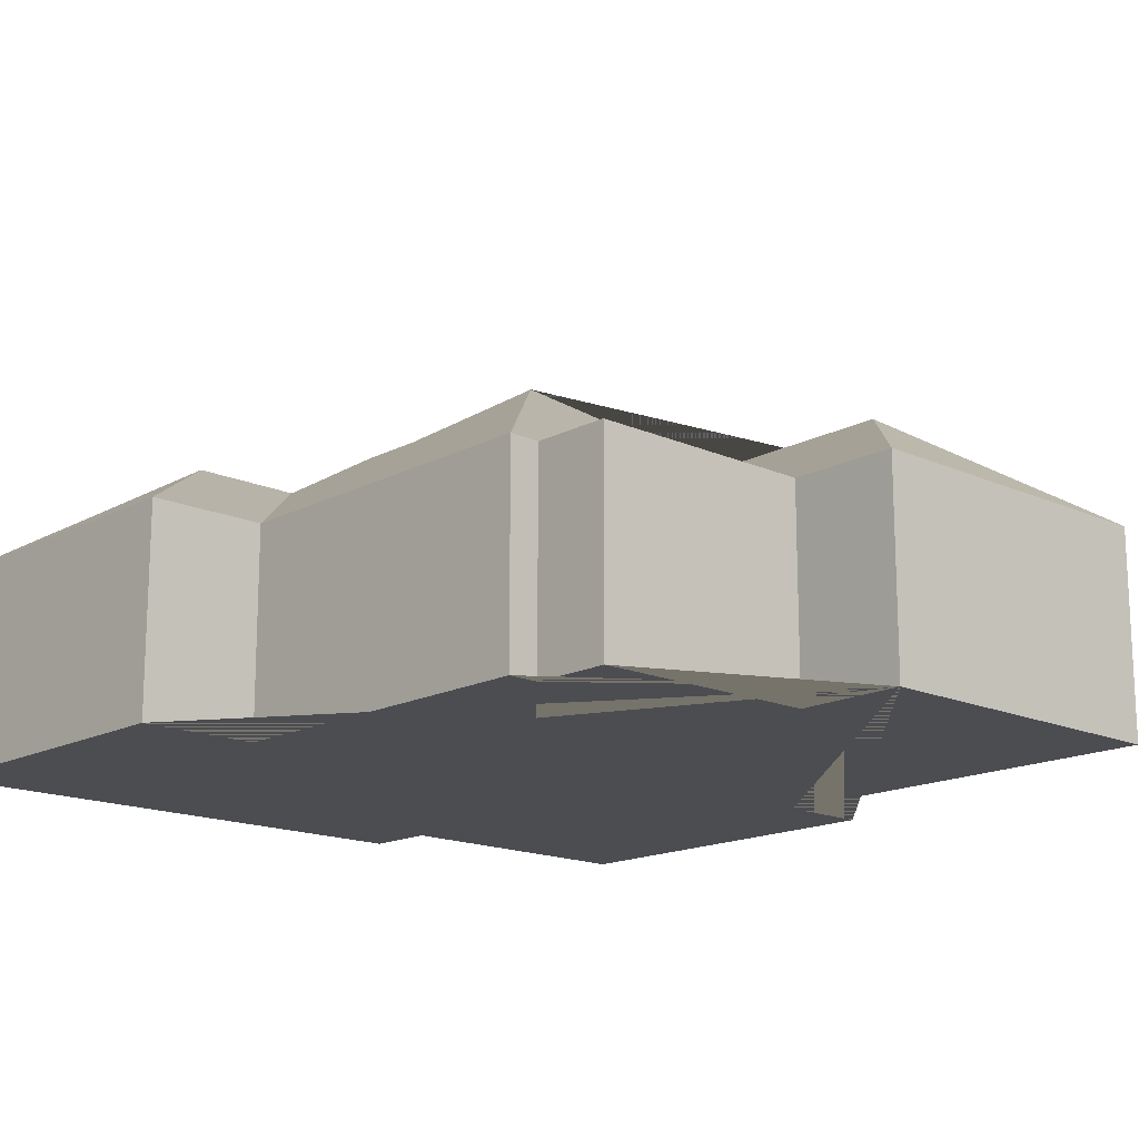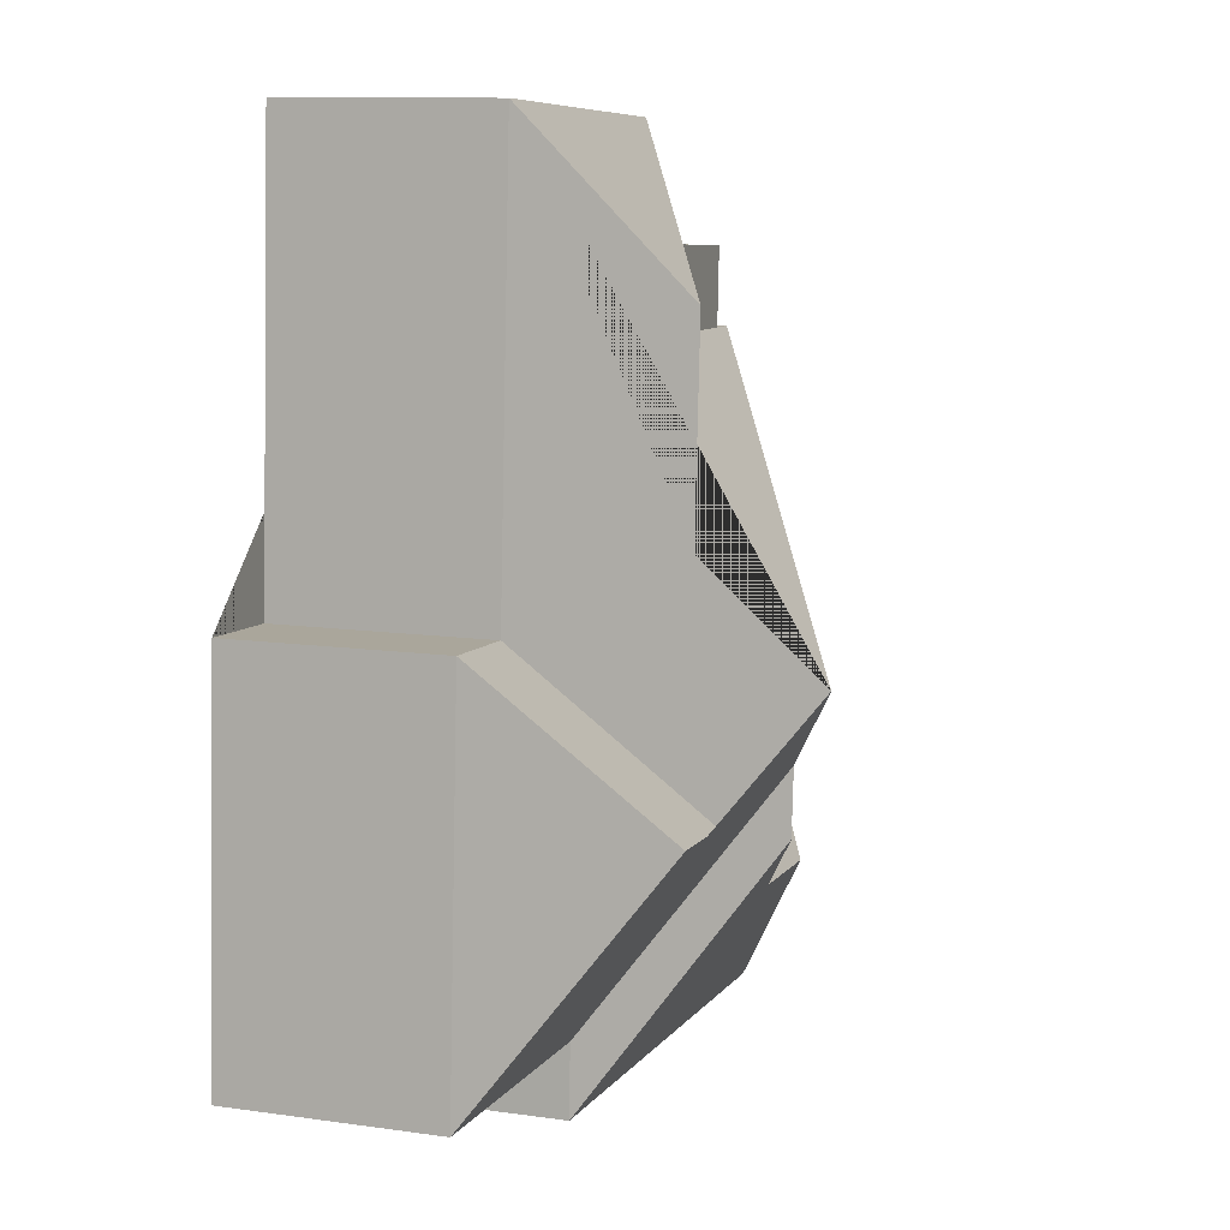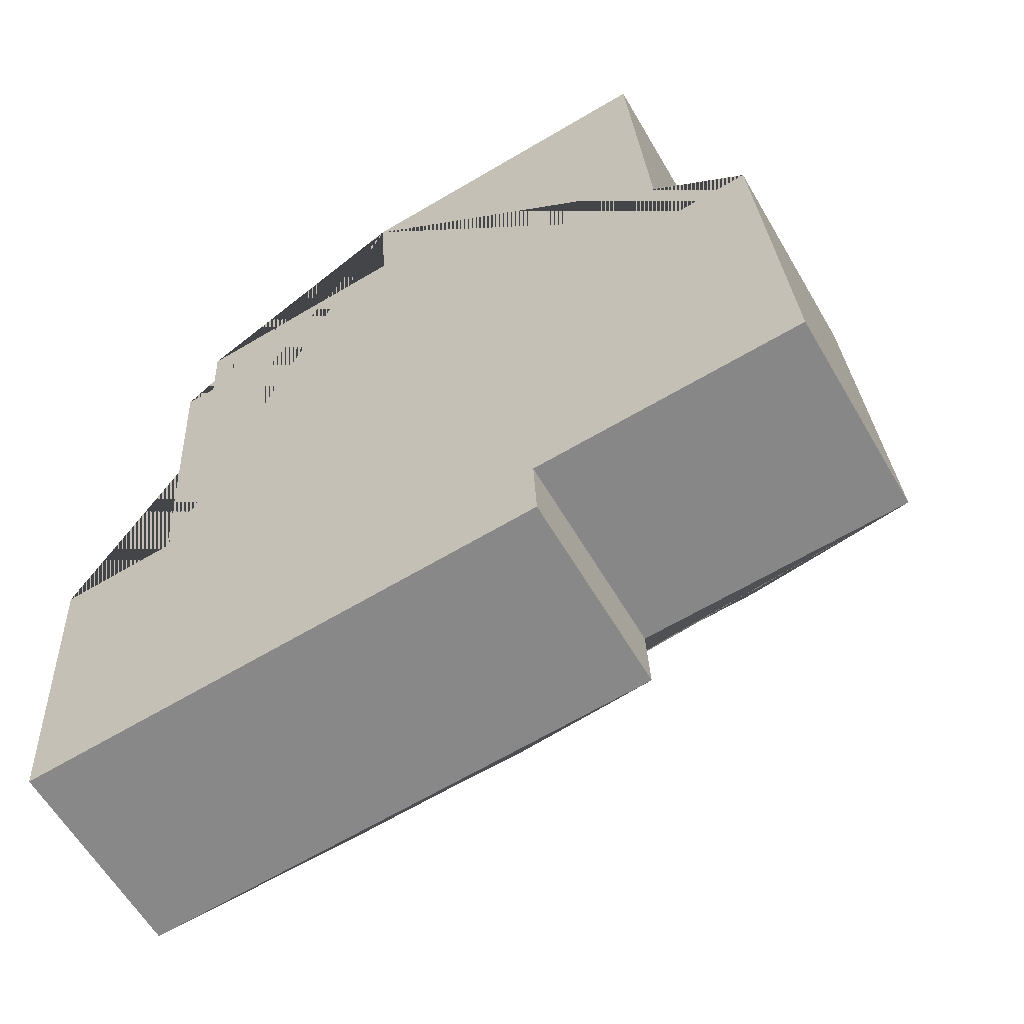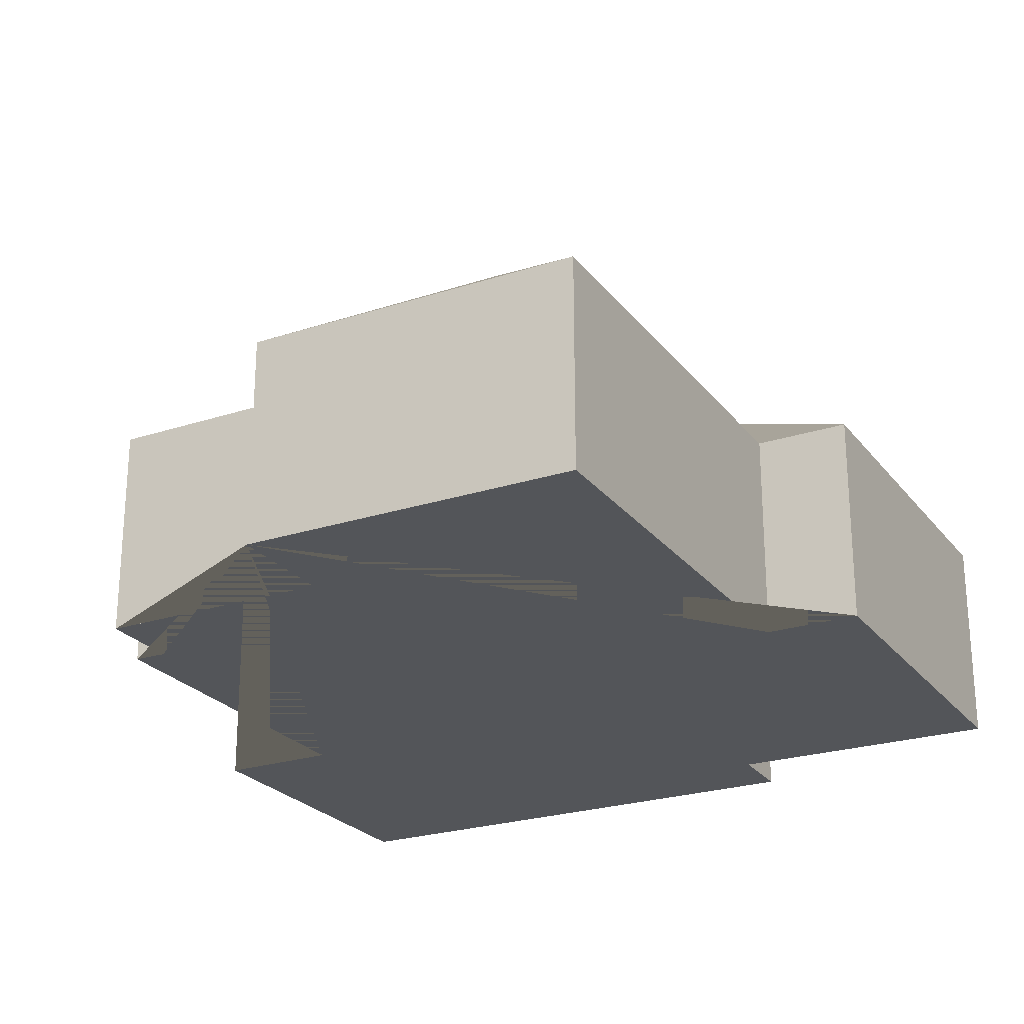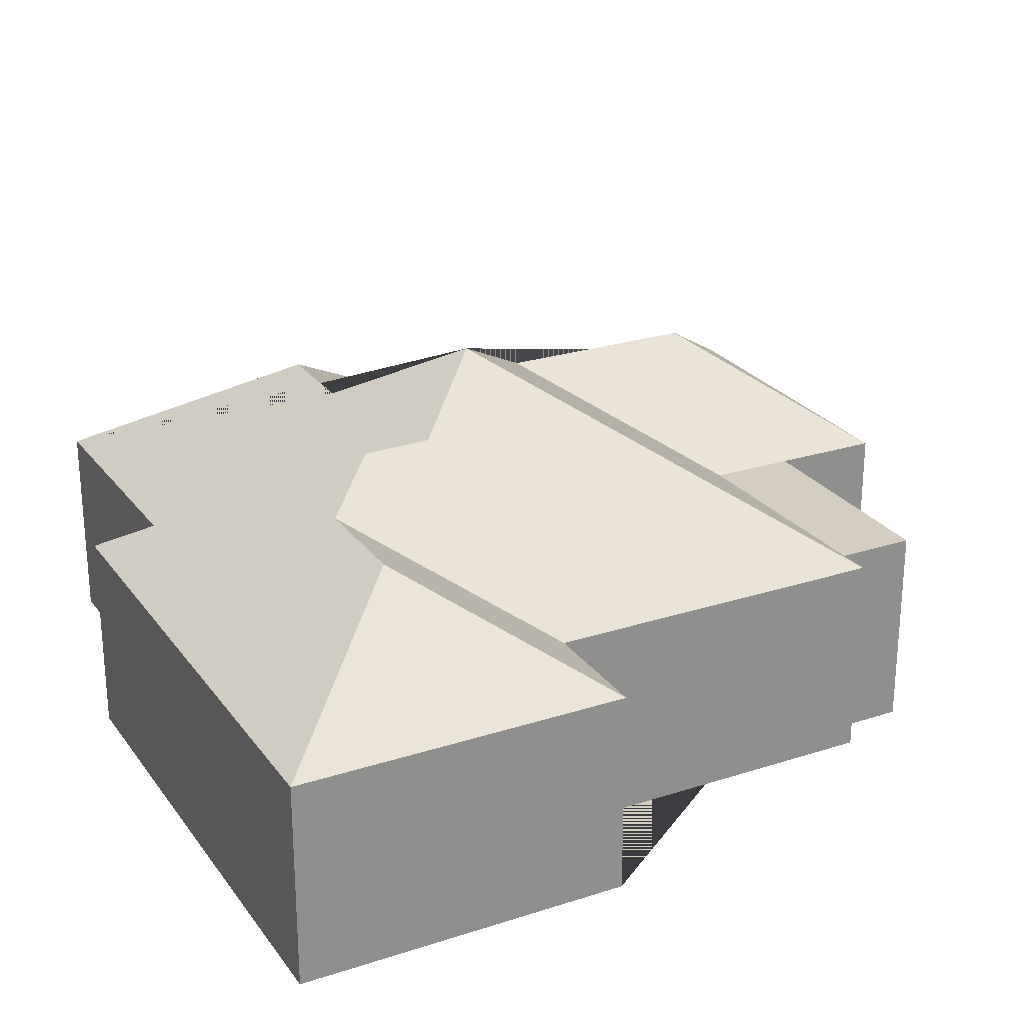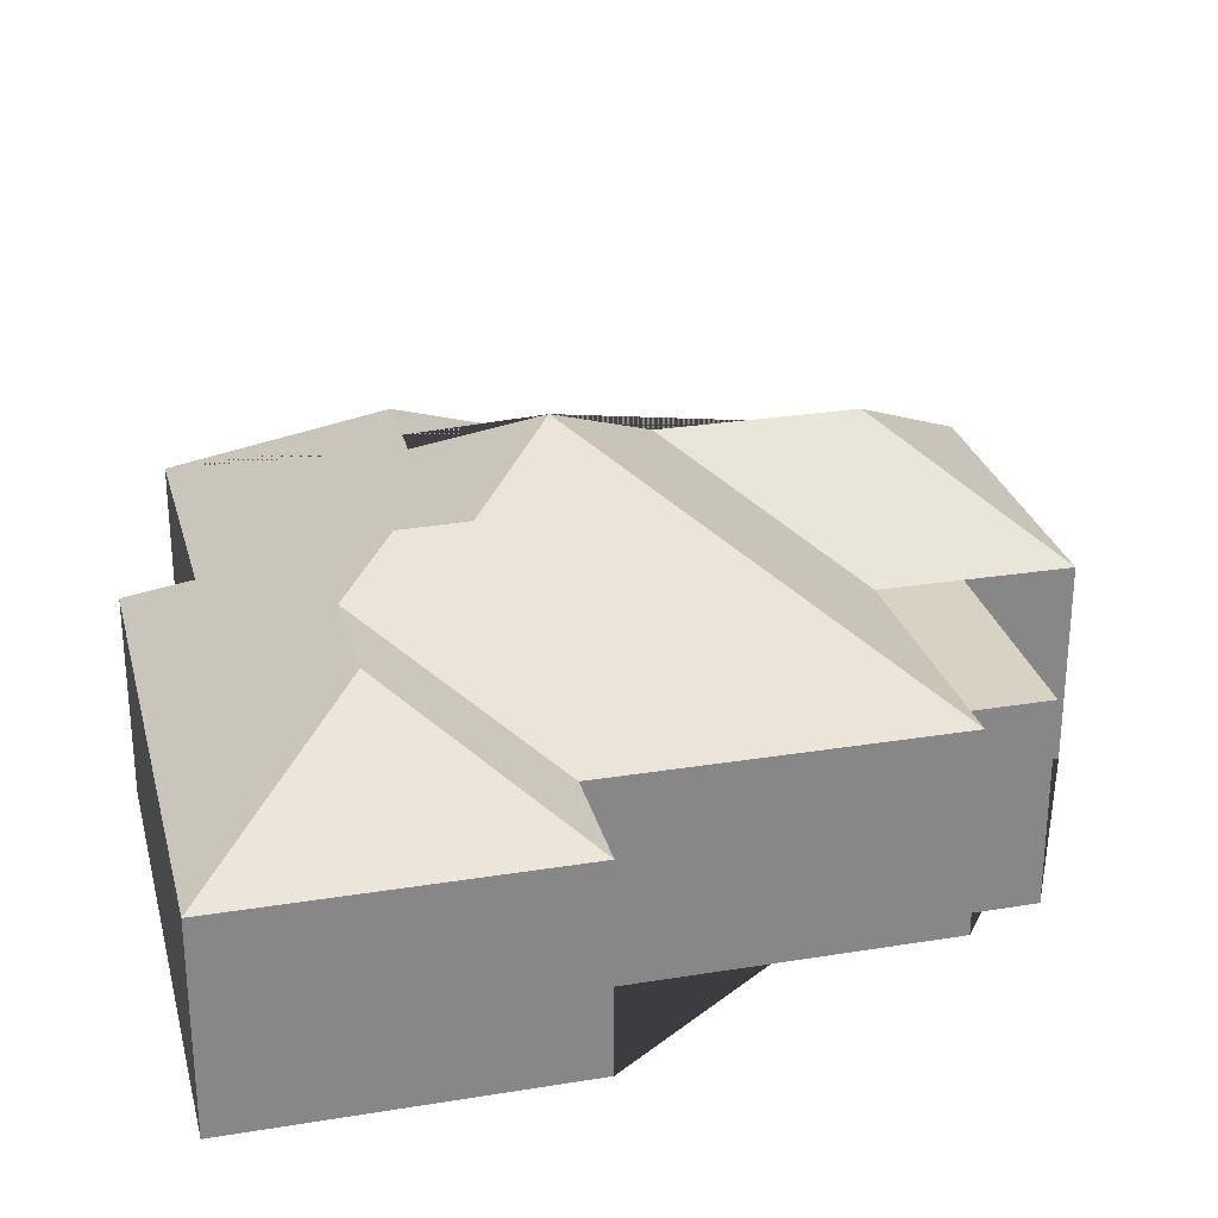
<metadata>
{"format":"obj","ext":"obj","renderer":"f3d","projection":"perspective","resolution":1024,"background":"white","views":[{"elev":-16.1,"azim":-46.4,"up":"+Y"},{"elev":11.2,"azim":109.2,"up":"+Z"},{"elev":-60.6,"azim":30.2,"up":"+Z"},{"elev":-24.4,"azim":24.6,"up":"+Y"},{"elev":25.2,"azim":-121.1,"up":"+Y"},{"elev":27.7,"azim":-107.5,"up":"+Y"}]}
</metadata>
<code>
o CG10_500_042067_0044
v 139.8 75 -23.44
v 259.9 75 -15.93
v 59.25 75 -68.88
v 142.6 75 -63.35
v 203.7 113.8 -77.24
v 49.48 75 -97.83
v 60.92 75 -97.43
v 144.7 75 -94.52
v 208.6 113.6 -151.5
v 302.8 75 -166.5
v 269.5 75 -168.7
v 163.1 145 -201.1
v 14.33 75 -226.6
v 57.38 75 -223.9
v 134.9 125.3 -233.7
v 203.4 120.4 -237.7
v 237.2 120.6 -235.7
v 136.2 125.1 -258.7
v 77.4 112.2 -283.2
v 117.9 112.2 -280.6
v 212.9 75 -308.8
v 311.3 75 -303.6
v 21.85 75 -346.8
v 214 75 -334.8
v 139.8 0 -23.44
v 259.9 0 -15.93
v 269.5 0 -168.7
v 302.8 0 -166.5
v 311.3 0 -303.6
v 212.9 0 -308.8
v 214 0 -334.8
v 21.85 0 -346.8
v 14.33 0 -226.6
v 57.38 0 -223.9
v 49.48 0 -97.83
v 60.92 0 -97.43
v 59.25 0 -68.88
v 142.6 0 -63.35
f 23 13 19
f 13 14 20 19
f 20 18 24 23 19
f 14 6 12 15 18 20
f 1 2 5
f 2 11 16 12 9 5
f 11 10 17 16
f 10 22 17
f 22 21 15 12 16 17
f 21 24 18 15
f 6 7 8 9 12
f 8 4 1 5 9
f 3 4 8 7
f 25 26 27 28 29 30 31 32 33 34 35 36 37 38
f 1 25 26 2
f 2 26 27 11
f 11 27 28 10
f 10 28 29 22
f 22 29 30 21
f 21 30 31 24
f 24 31 32 23
f 23 32 33 13
f 13 33 34 14
f 14 34 35 6
f 6 35 36 7
f 7 36 37 3
f 3 37 38 4
f 4 38 25 1

</code>
